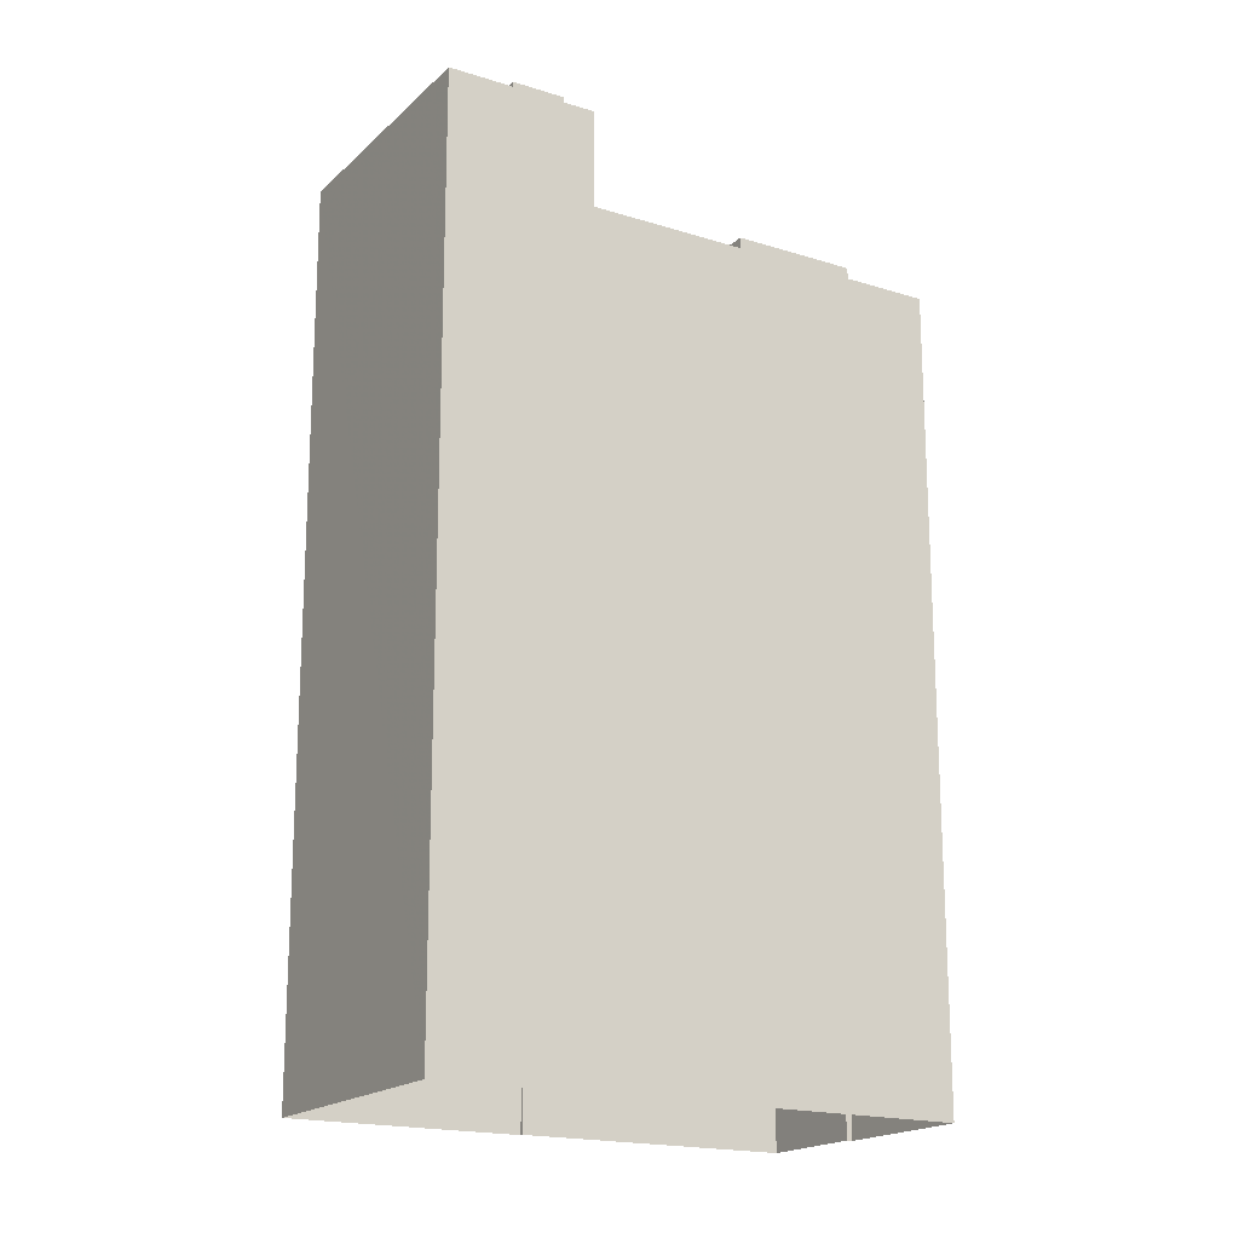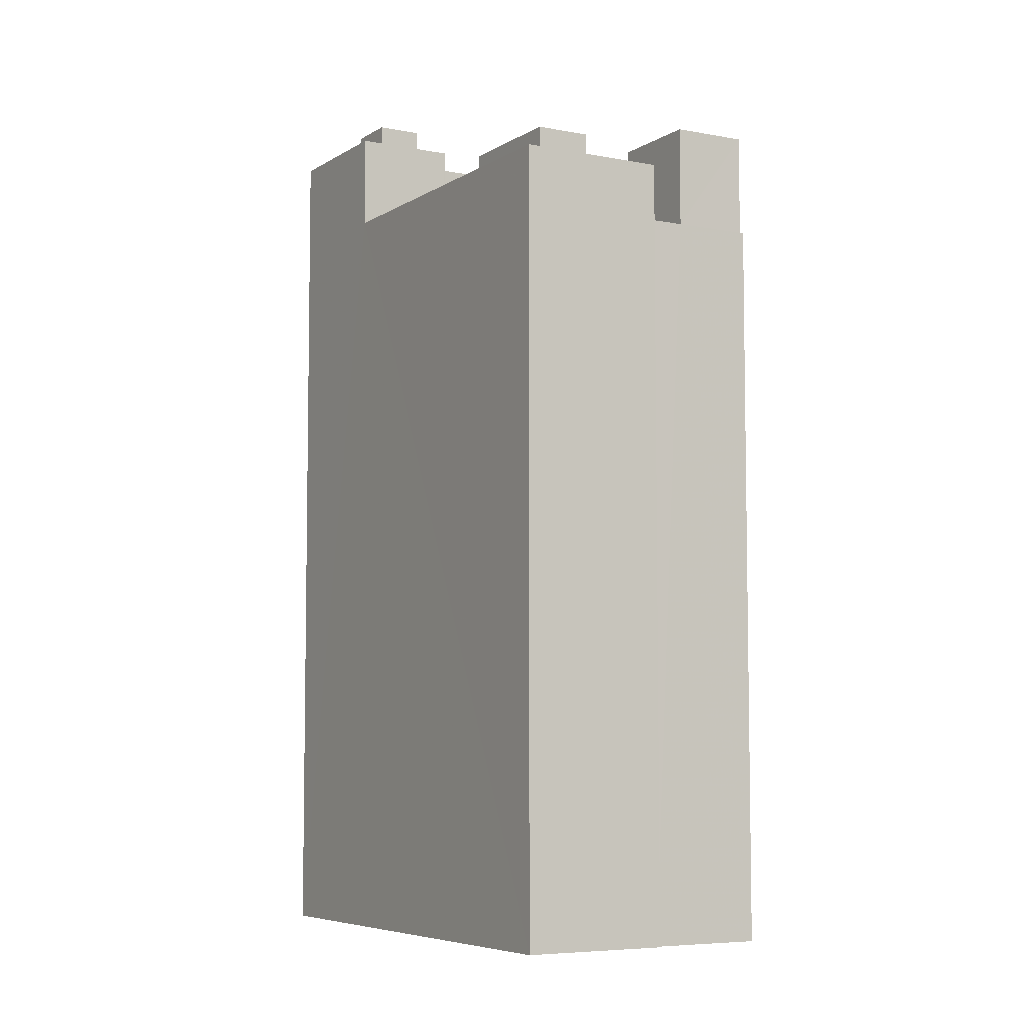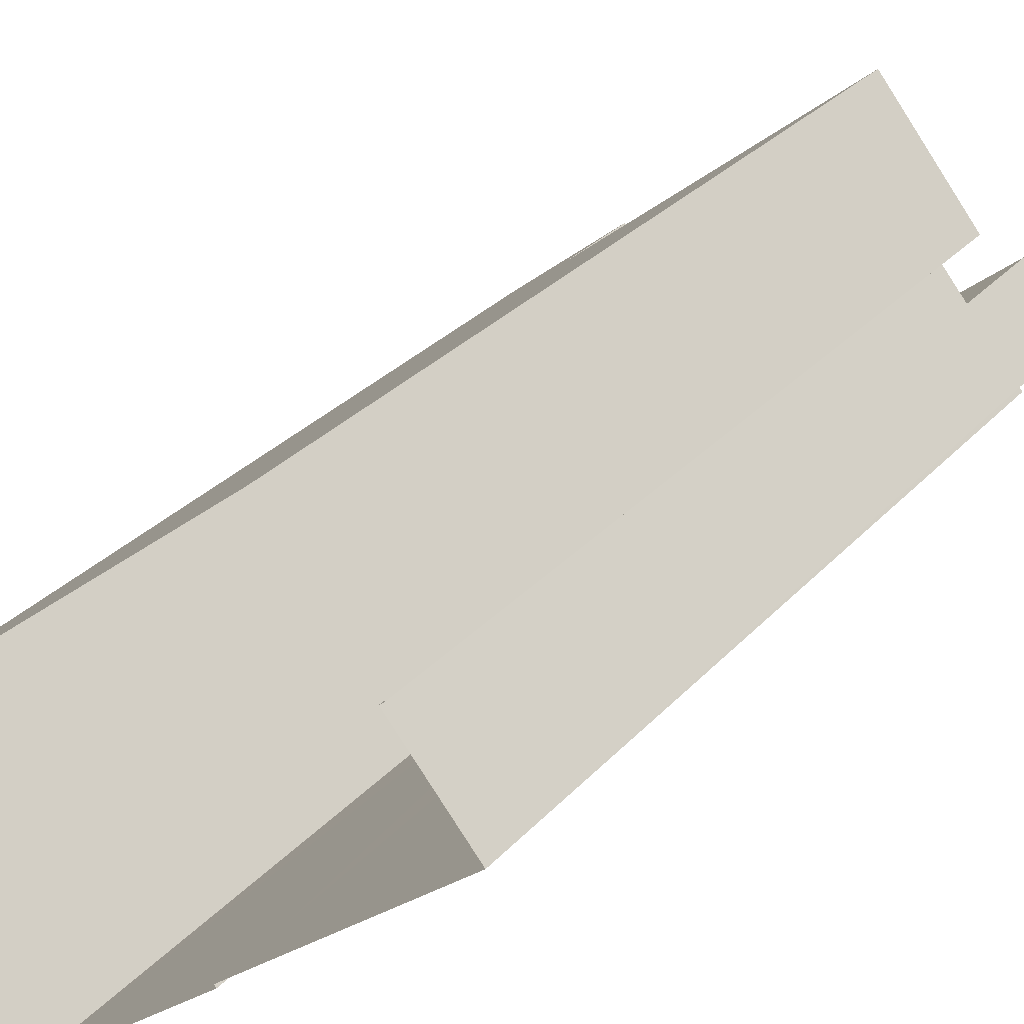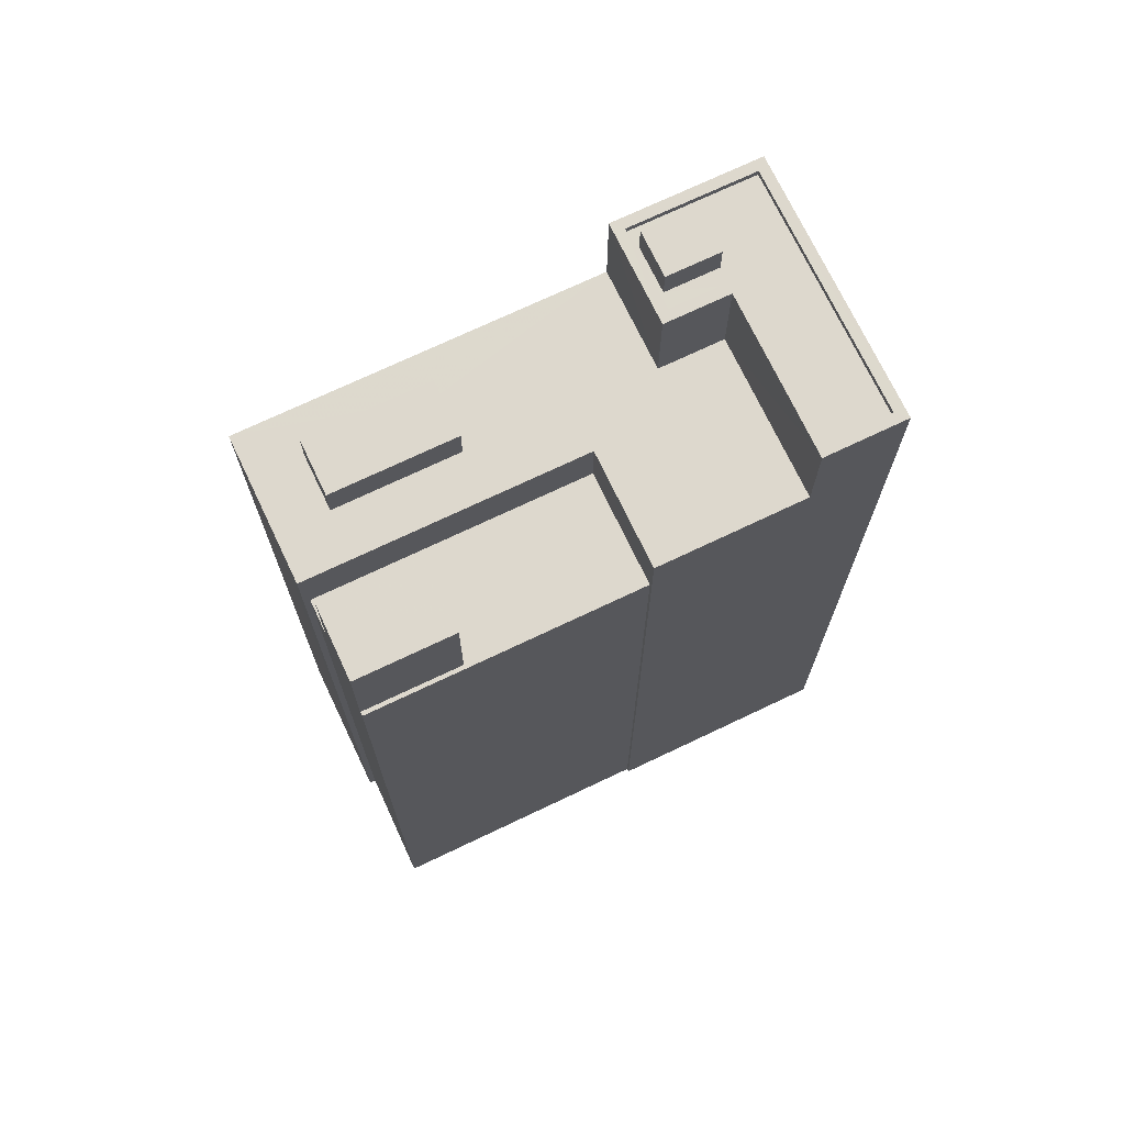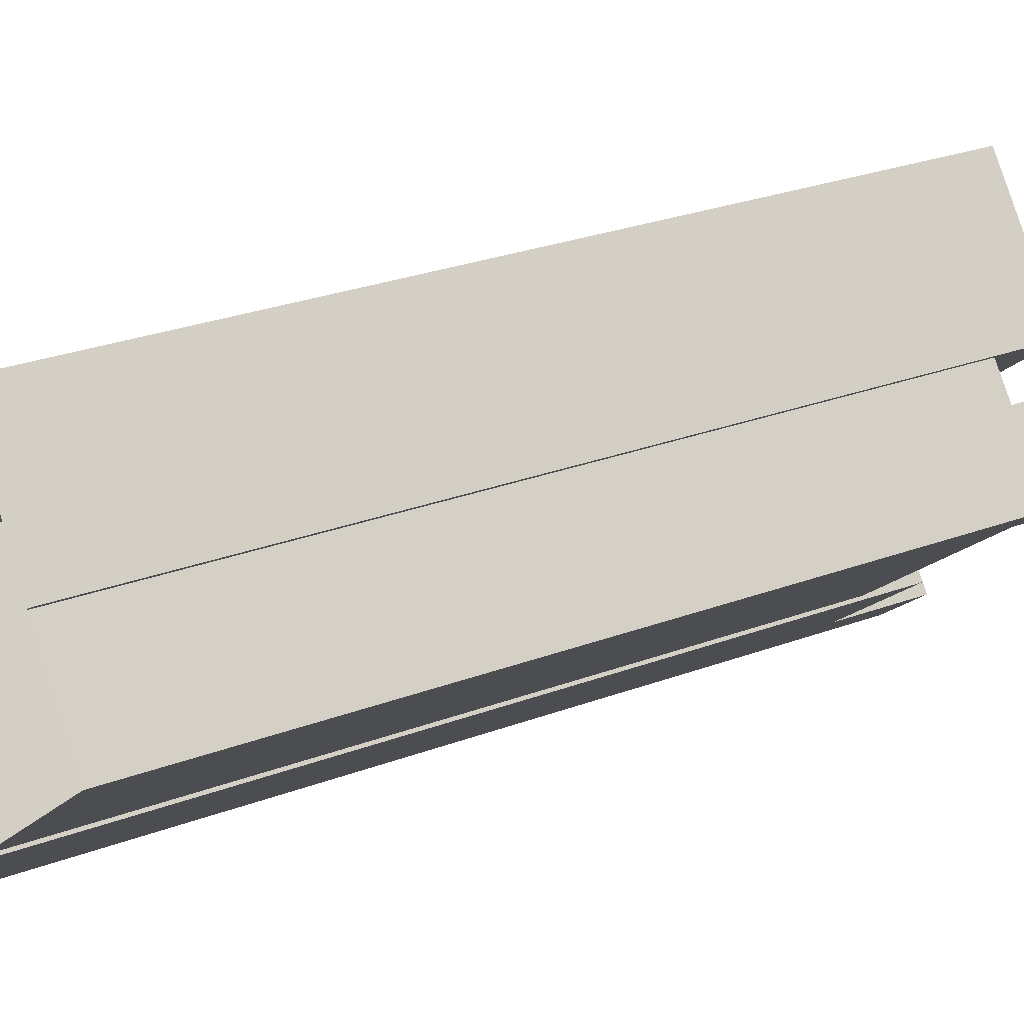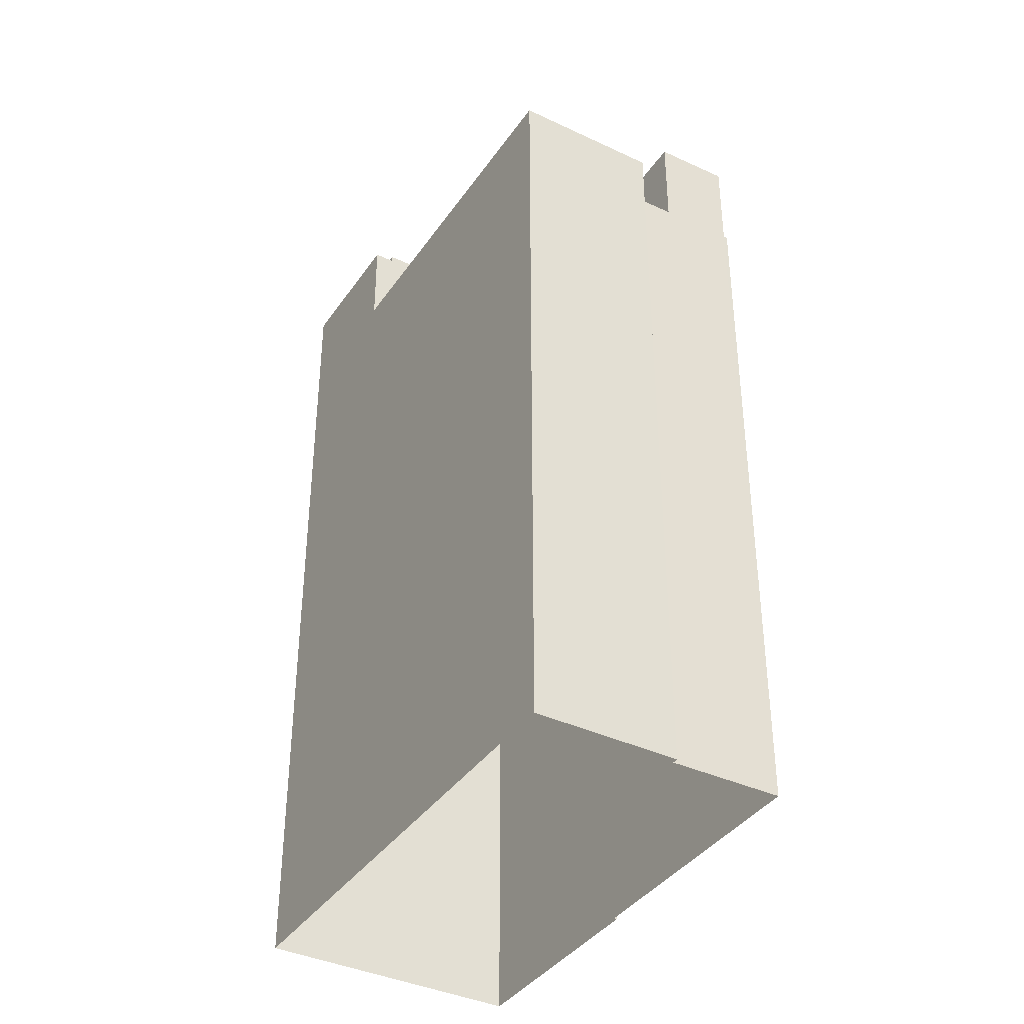
<metadata>
{"format":"obj","ext":"obj","renderer":"f3d","projection":"perspective","resolution":1024,"background":"white","views":[{"elev":-18.5,"azim":109.1,"up":"+Z"},{"elev":-6.2,"azim":-160.0,"up":"+Z"},{"elev":29.5,"azim":-146.6,"up":"+Y"},{"elev":72.1,"azim":-65.2,"up":"+Z"},{"elev":28.4,"azim":-119.2,"up":"+Y"},{"elev":-38.6,"azim":-160.5,"up":"+Z"}]}
</metadata>
<code>
v -6321 -3.661e+04 4.354
v -6324 -3.661e+04 4.355
v -6315 -3.661e+04 4.355
v -6328 -3.661e+04 4.357
v -6330 -3.659e+04 4.362
v -6333 -3.66e+04 4.361
v -6333 -3.66e+04 4.361
v -6328 -3.661e+04 4.357
v -6336 -3.66e+04 4.361
v -6326 -3.66e+04 35.66
v -6329 -3.66e+04 35.66
v -6331 -3.66e+04 35.66
v -6327 -3.66e+04 35.66
v -6322 -3.661e+04 34.21
v -6321 -3.66e+04 34.22
v -6325 -3.66e+04 34.22
v -6320 -3.661e+04 34.21
v -6324 -3.661e+04 34.21
v -6328 -3.661e+04 34.22
v -6327 -3.66e+04 34.22
v -6331 -3.66e+04 34.22
v -6332 -3.66e+04 34.22
v -6333 -3.66e+04 34.22
v -6326 -3.66e+04 34.22
v -6329 -3.66e+04 34.22
v -6330 -3.659e+04 34.22
v -6319 -3.66e+04 34.22
v -6331 -3.66e+04 32.1
v -6333 -3.66e+04 32.1
v -6334 -3.66e+04 32.1
v -6325 -3.66e+04 32.1
v -6328 -3.661e+04 32.1
v -6336 -3.66e+04 32.1
v -6333 -3.66e+04 32.1
v -6336 -3.66e+04 32.1
v -6333 -3.66e+04 35.91
v -6334 -3.66e+04 35.91
v -6336 -3.66e+04 35.91
v -6331 -3.66e+04 35.91
v -6321 -3.661e+04 37.86
v -6315 -3.661e+04 37.86
v -6315 -3.661e+04 37.86
v -6324 -3.661e+04 37.86
v -6323 -3.661e+04 37.86
v -6321 -3.661e+04 37.86
v -6318 -3.66e+04 37.61
v -6315 -3.661e+04 37.61
v -6317 -3.66e+04 37.61
v -6319 -3.661e+04 37.61
v -6321 -3.661e+04 37.61
v -6319 -3.661e+04 37.61
v -6319 -3.661e+04 37.61
v -6323 -3.661e+04 37.61
v -6320 -3.66e+04 37.61
v -6321 -3.66e+04 37.61
v -6319 -3.66e+04 37.61
v -6319 -3.66e+04 37.61
v -6320 -3.661e+04 37.86
v -6319 -3.661e+04 37.86
v -6321 -3.66e+04 37.86
v -6322 -3.661e+04 37.86
v -6319 -3.66e+04 37.86
v -6319 -3.66e+04 37.86
v -6319 -3.66e+04 38.77
v -6320 -3.66e+04 38.77
v -6319 -3.661e+04 38.77
v -6318 -3.66e+04 38.77
f 1 2 3
f 3 4 5
f 5 6 7
f 2 8 4
f 6 4 9
f 3 2 4
f 5 4 6
f 10 11 12
f 13 10 12
f 14 15 16
f 17 14 18
f 18 16 19
f 15 20 16
f 21 22 23
f 20 21 23
f 16 20 23
f 18 14 16
f 20 15 24
f 22 21 25
f 26 25 24
f 26 22 25
f 24 15 27
f 26 24 27
f 28 29 30
f 29 28 31
f 31 28 32
f 33 34 35
f 32 34 33
f 28 34 32
f 36 37 38
f 36 39 37
f 40 41 42
f 43 40 44
f 44 40 45
f 42 45 40
f 46 47 48
f 49 50 47
f 51 49 52
f 53 50 49
f 47 46 52
f 49 47 52
f 51 52 54
f 54 55 51
f 55 54 56
f 48 57 46
f 56 57 48
f 54 57 56
f 44 58 43
f 44 59 58
f 58 59 60
f 61 58 60
f 61 62 63
f 42 41 62
f 62 41 63
f 61 60 62
f 64 65 66
f 67 64 66
f 25 12 11
f 25 21 12
f 25 11 10
f 24 25 10
f 24 10 13
f 20 24 13
f 21 13 12
f 21 20 13
f 16 32 19
f 19 32 8
f 16 31 32
f 8 32 4
f 7 6 29
f 7 29 23
f 29 16 23
f 29 31 16
f 22 5 7
f 7 23 22
f 26 5 22
f 63 41 27
f 26 27 5
f 5 27 3
f 27 41 3
f 18 19 8
f 2 18 8
f 29 6 30
f 38 37 30
f 30 6 9
f 35 9 33
f 38 30 35
f 35 30 9
f 32 33 9
f 4 32 9
f 30 37 39
f 28 30 39
f 28 39 36
f 34 28 36
f 35 36 38
f 35 34 36
f 2 1 18
f 1 40 18
f 40 43 18
f 3 40 1
f 3 41 40
f 17 43 58
f 17 18 43
f 14 58 61
f 14 17 58
f 61 63 15
f 61 15 14
f 63 27 15
f 45 47 50
f 45 42 47
f 45 50 53
f 44 45 53
f 44 53 49
f 59 44 49
f 49 51 59
f 51 55 60
f 51 60 59
f 56 60 55
f 56 62 60
f 56 48 62
f 48 47 42
f 62 48 42
f 66 54 52
f 66 65 54
f 57 54 65
f 64 57 65
f 57 64 67
f 46 57 67
f 66 46 67
f 66 52 46

</code>
